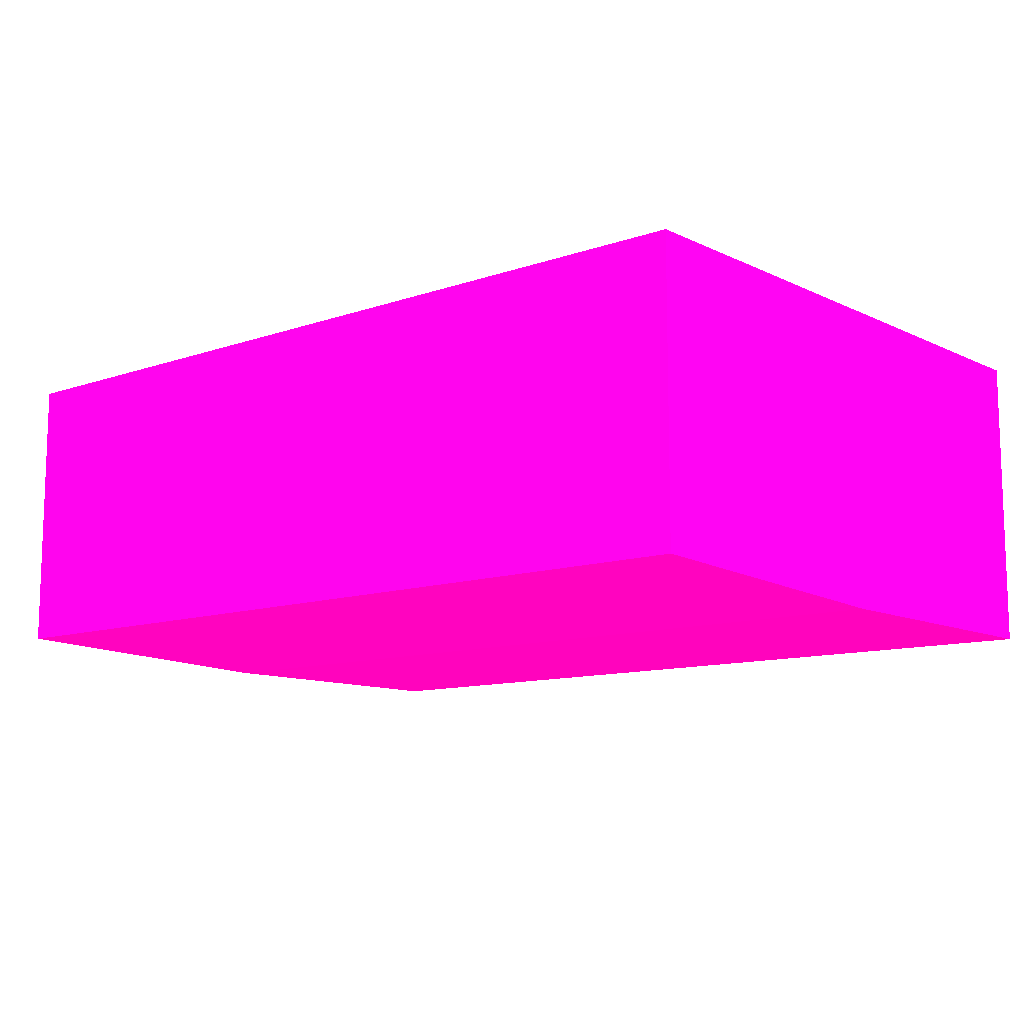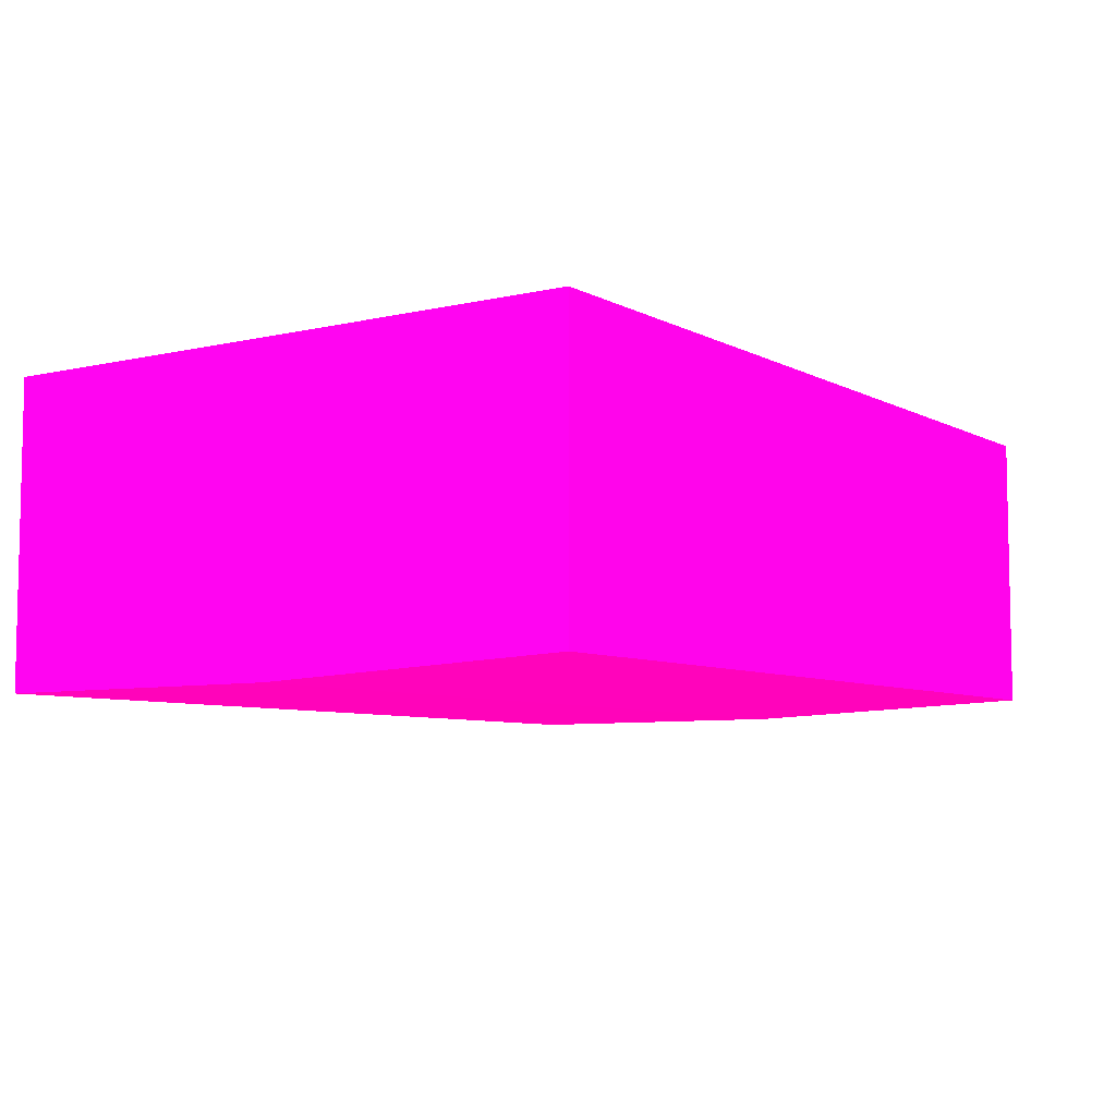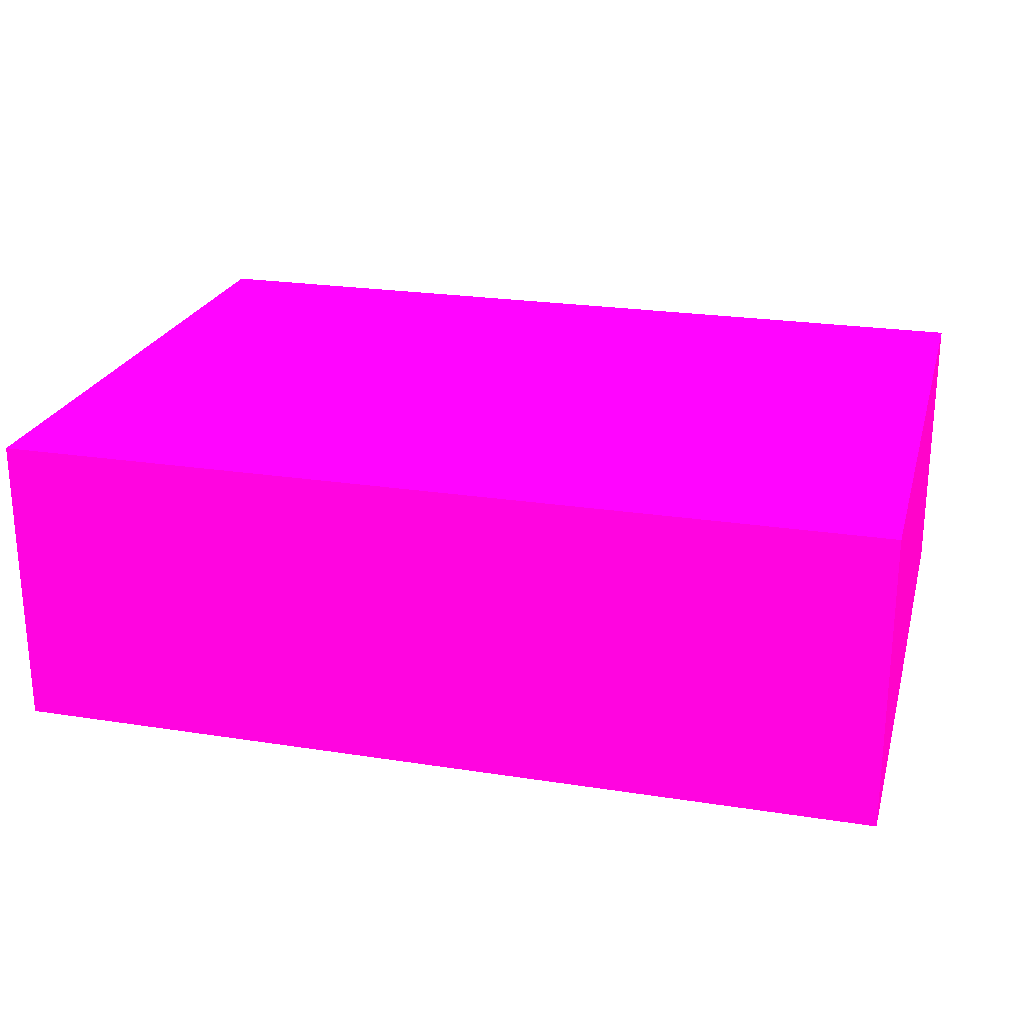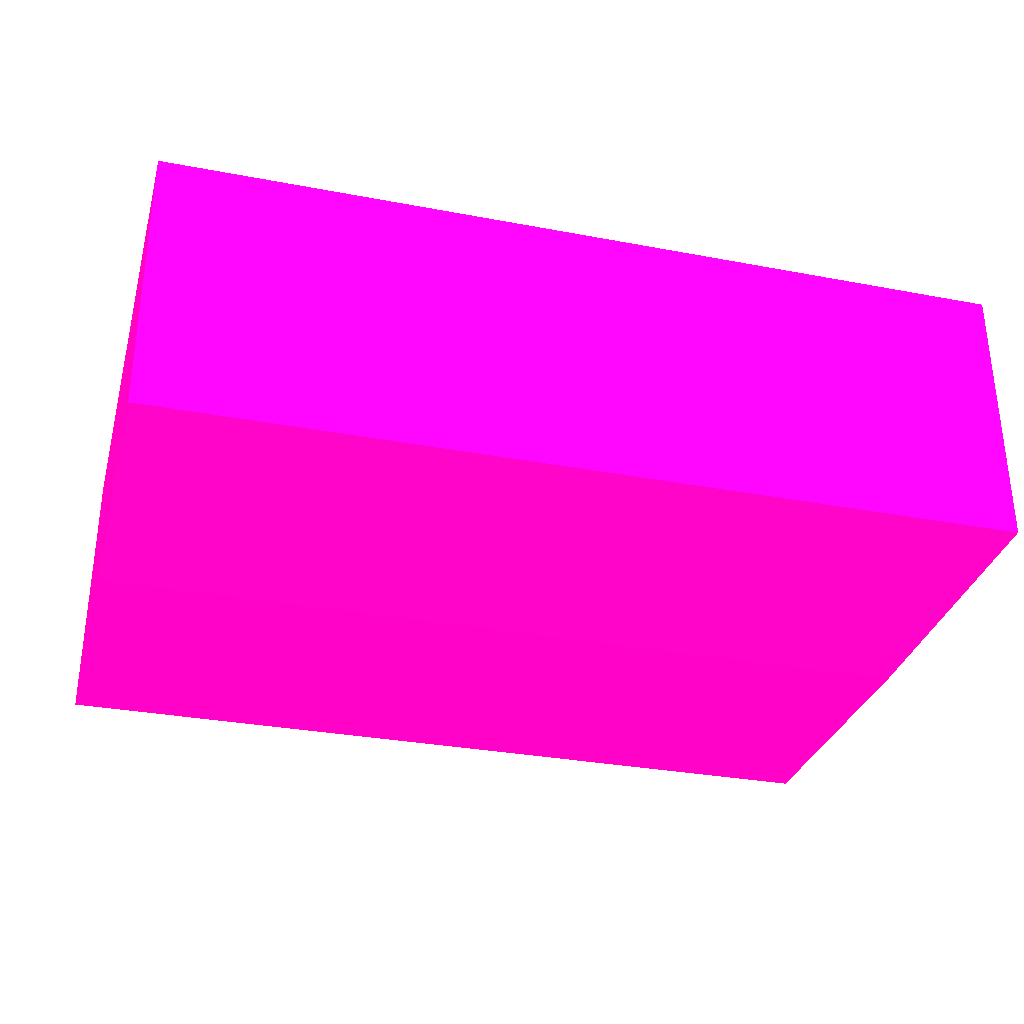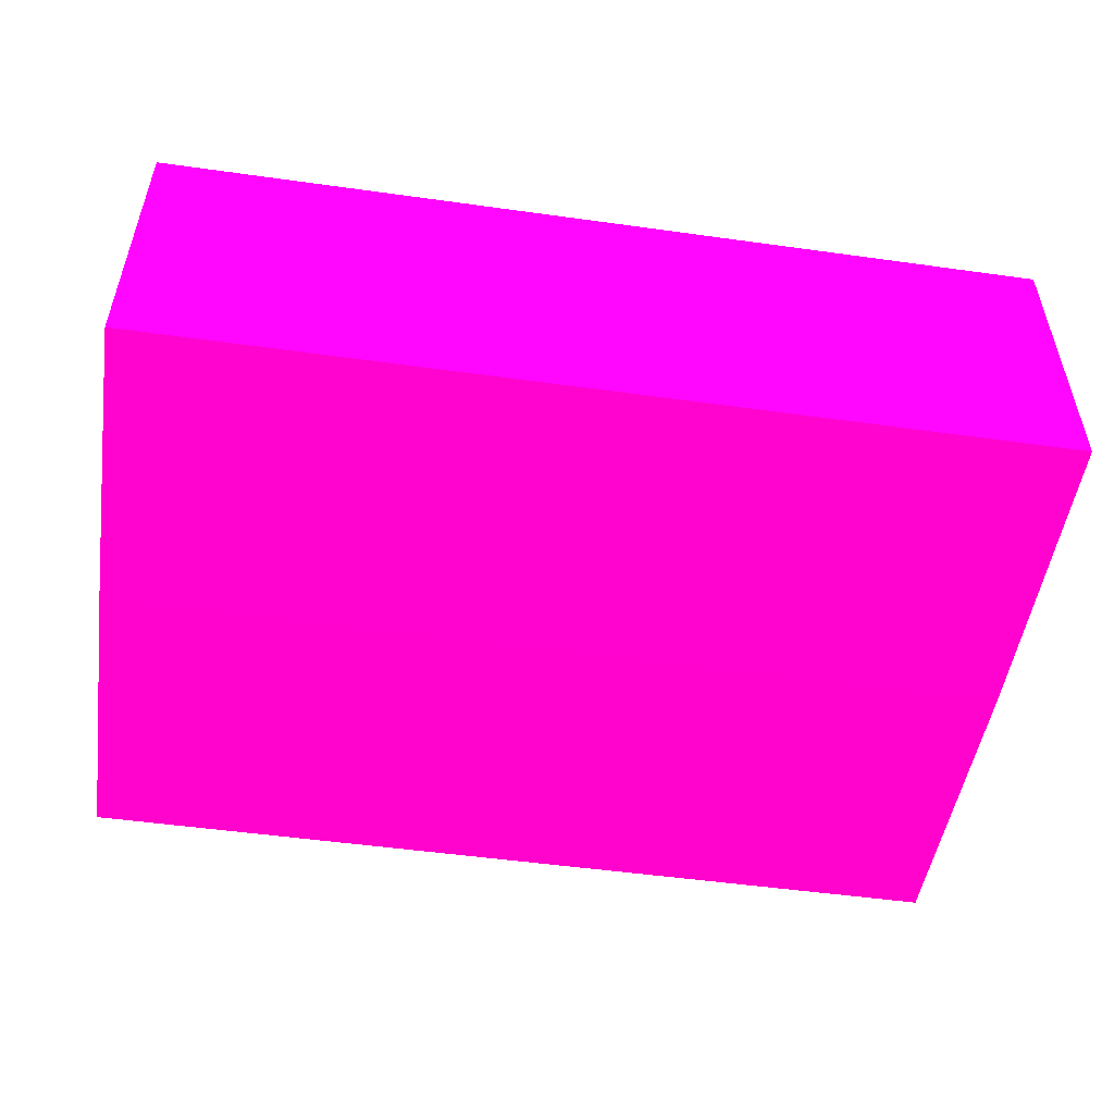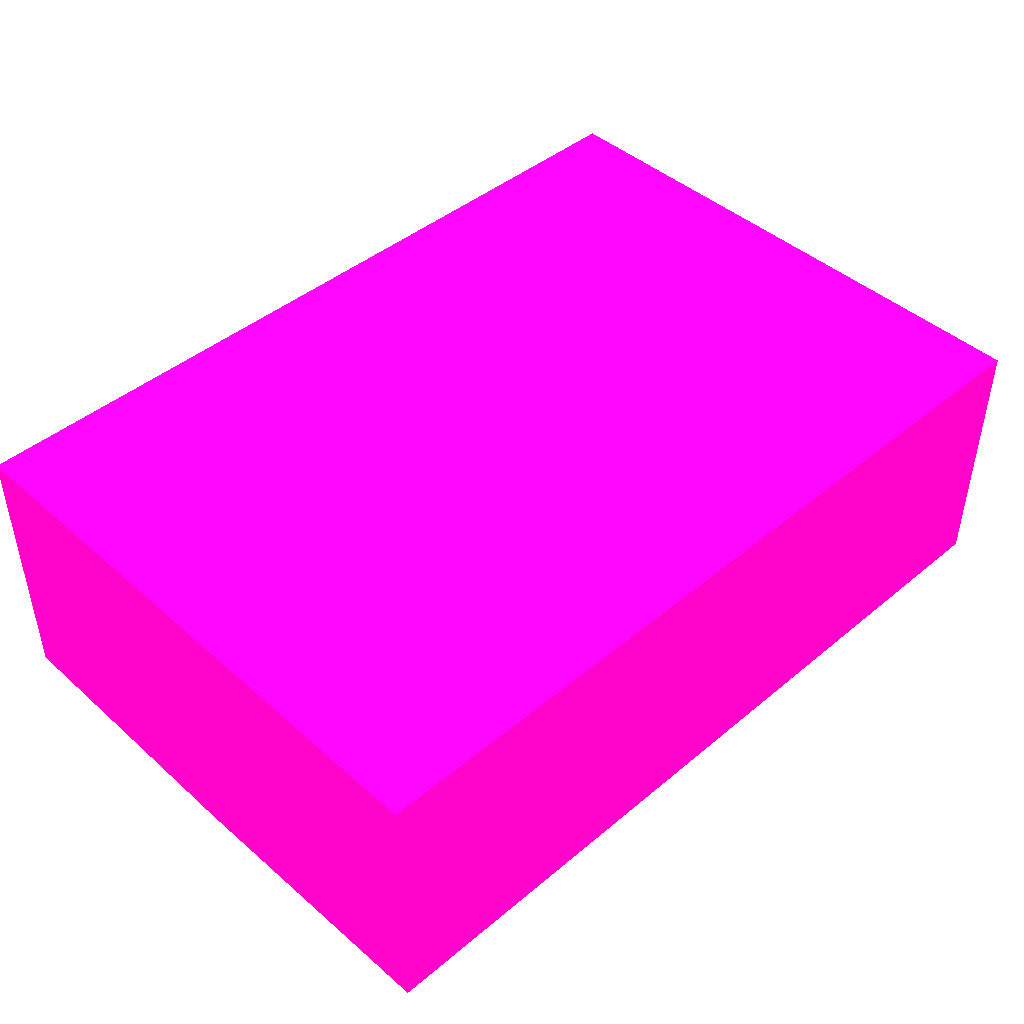
<metadata>
{"format":"obj","ext":"obj","renderer":"f3d","projection":"perspective","resolution":1024,"background":"white","views":[{"elev":-10.9,"azim":40.6,"up":"+Z"},{"elev":-6.8,"azim":-55.8,"up":"+Z"},{"elev":23.2,"azim":-165.2,"up":"+Z"},{"elev":-31.3,"azim":-15.1,"up":"+Z"},{"elev":-51.5,"azim":171.4,"up":"+Z"},{"elev":44.4,"azim":-44.1,"up":"+Z"}]}
</metadata>
<code>
v 2.25 2.879 -1.779 0.9882 0.01176 0.5725
v 2.25 2.879 -1.926 0.9882 0.01176 0.5725
v 1.815 2.879 -1.779 0.9882 0.01176 0.5725
v 2.25 2.727 -1.779 0.9882 0.01176 0.5725
v 2.25 2.727 -1.926 0.9882 0.01176 0.5725
v 1.815 2.879 -1.926 0.9882 0.01176 0.5725
v 1.815 2.727 -1.779 0.9882 0.01176 0.5725
v 2.25 2.573 -1.779 0.9882 0.01176 0.5725
v 2.25 2.573 -1.919 0.9882 0.01176 0.5725
v 1.815 2.727 -1.926 0.9882 0.01176 0.5725
v 1.815 2.573 -1.779 0.9882 0.01176 0.5725
v 1.815 2.573 -1.919 0.9882 0.01176 0.5725
f 1 2 6
f 1 6 3
f 1 3 7
f 1 7 4
f 1 4 8
f 1 8 9
f 1 9 5
f 1 5 2
f 2 5 10
f 2 10 6
f 3 6 10
f 3 10 12
f 3 12 11
f 3 11 7
f 4 7 11
f 4 11 8
f 5 9 12
f 5 12 10
f 8 11 12
f 8 12 9

</code>
